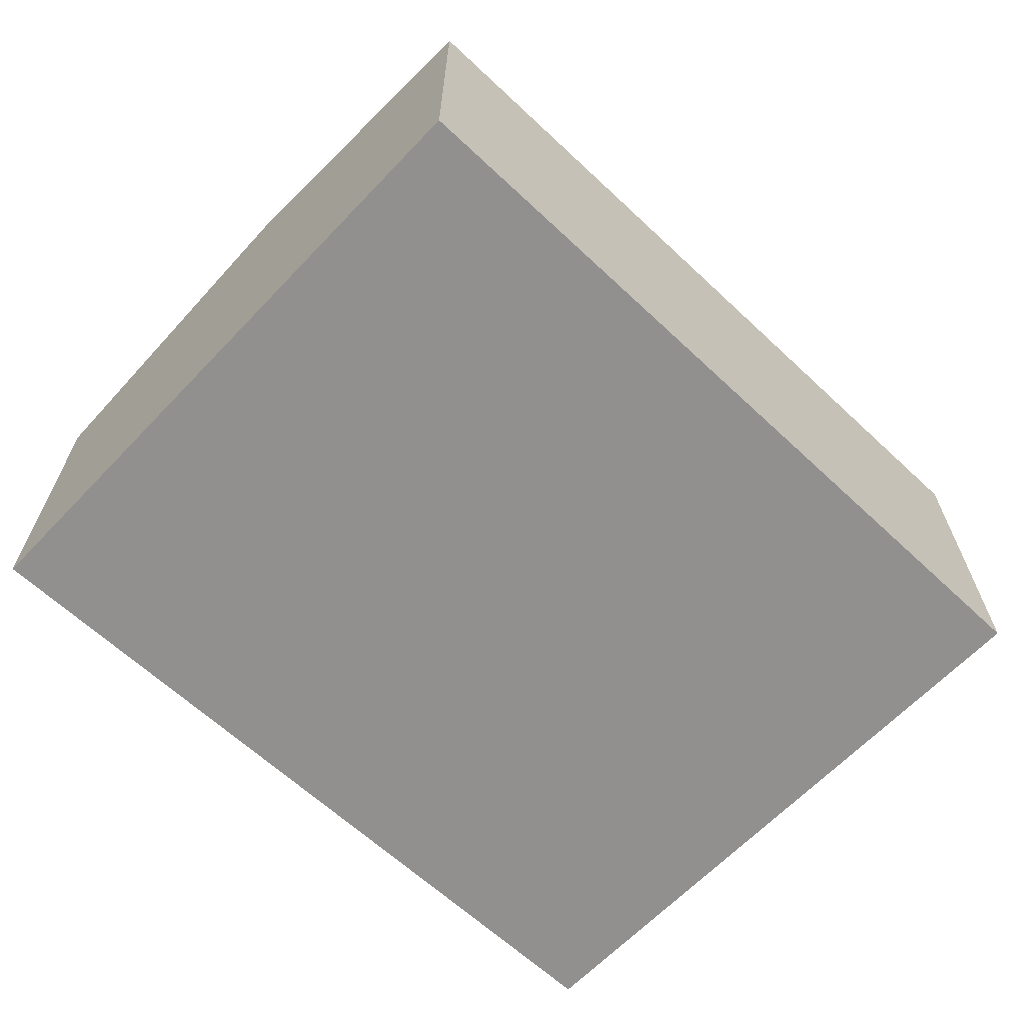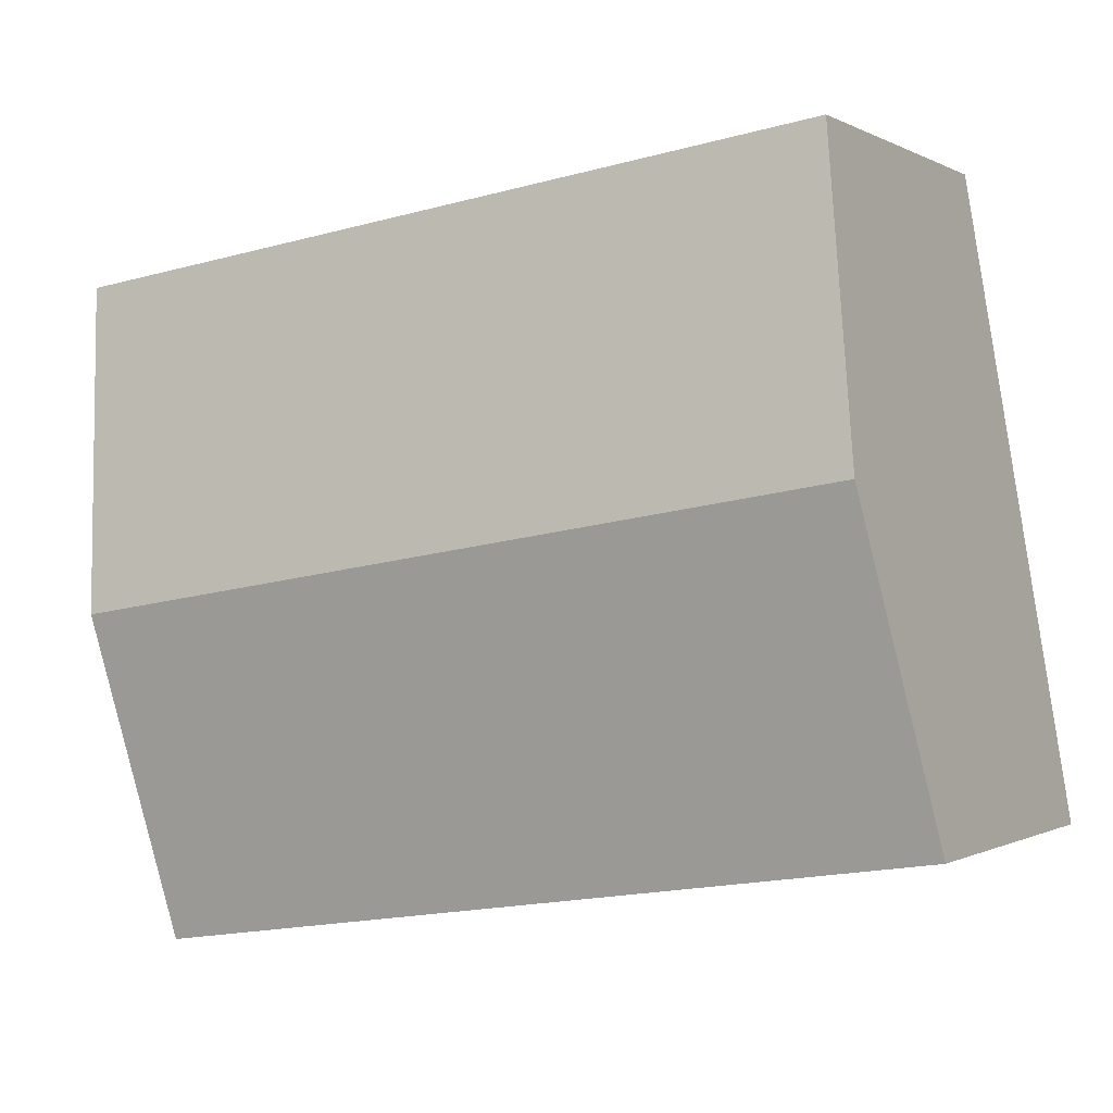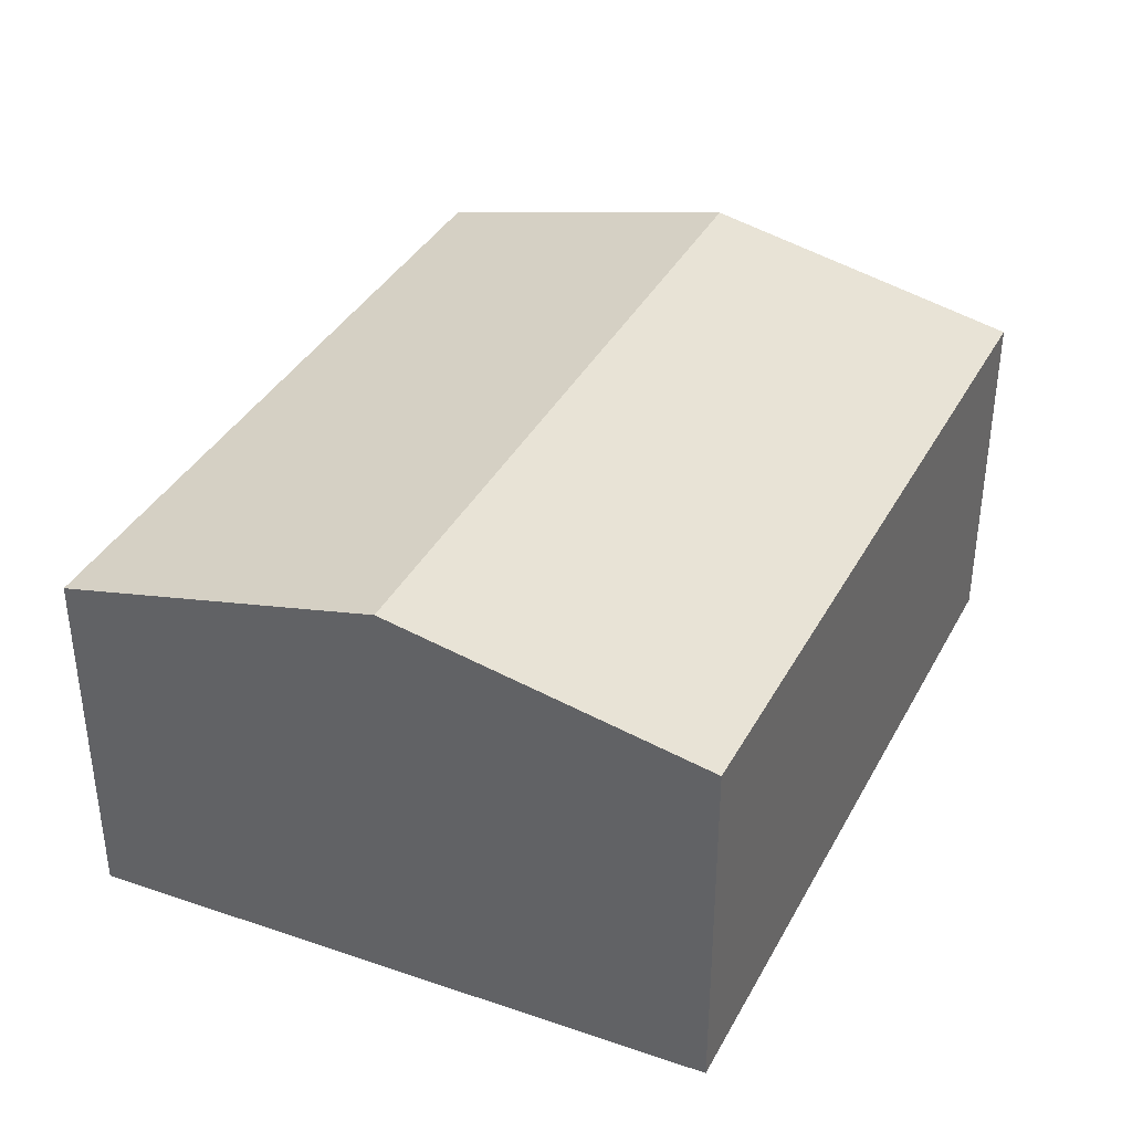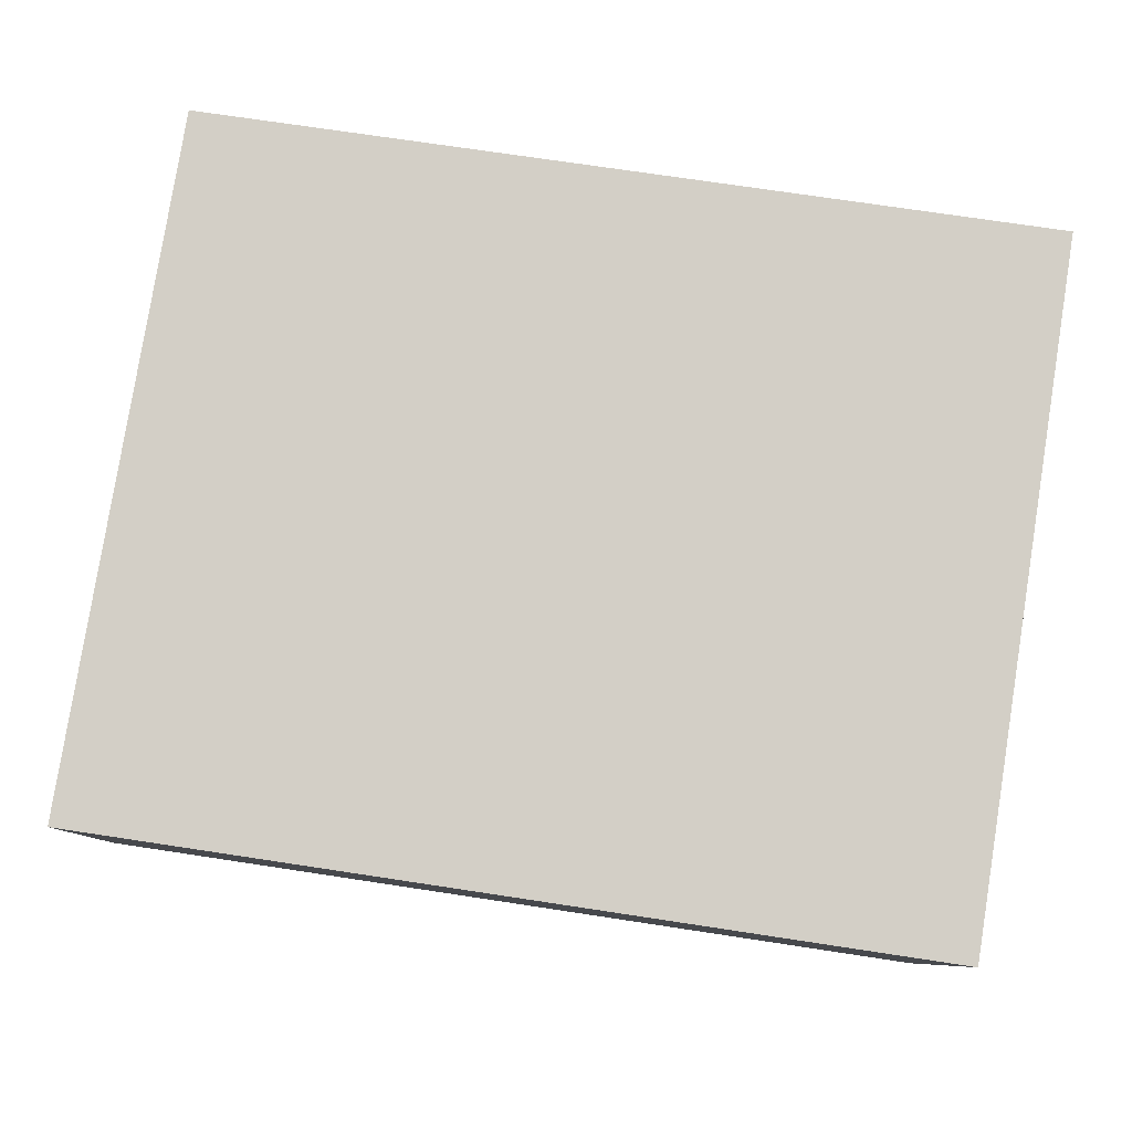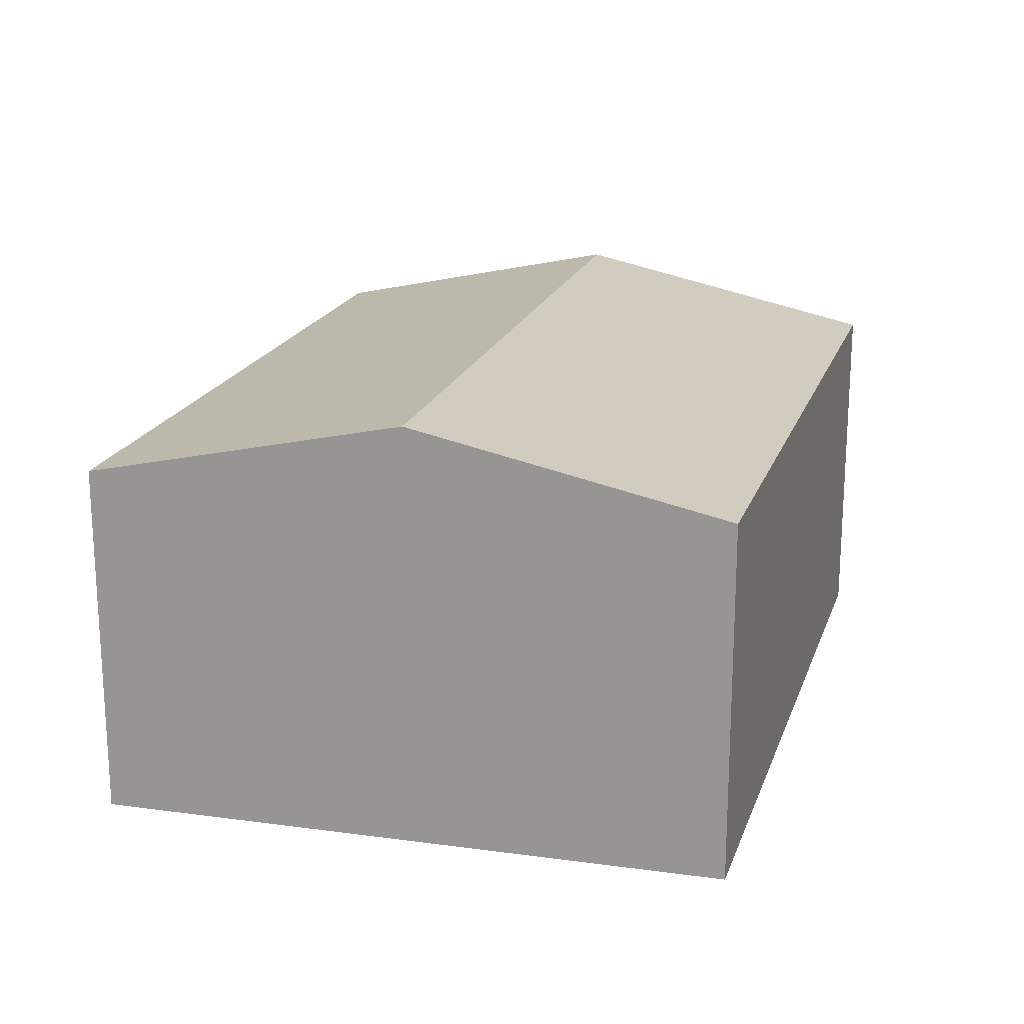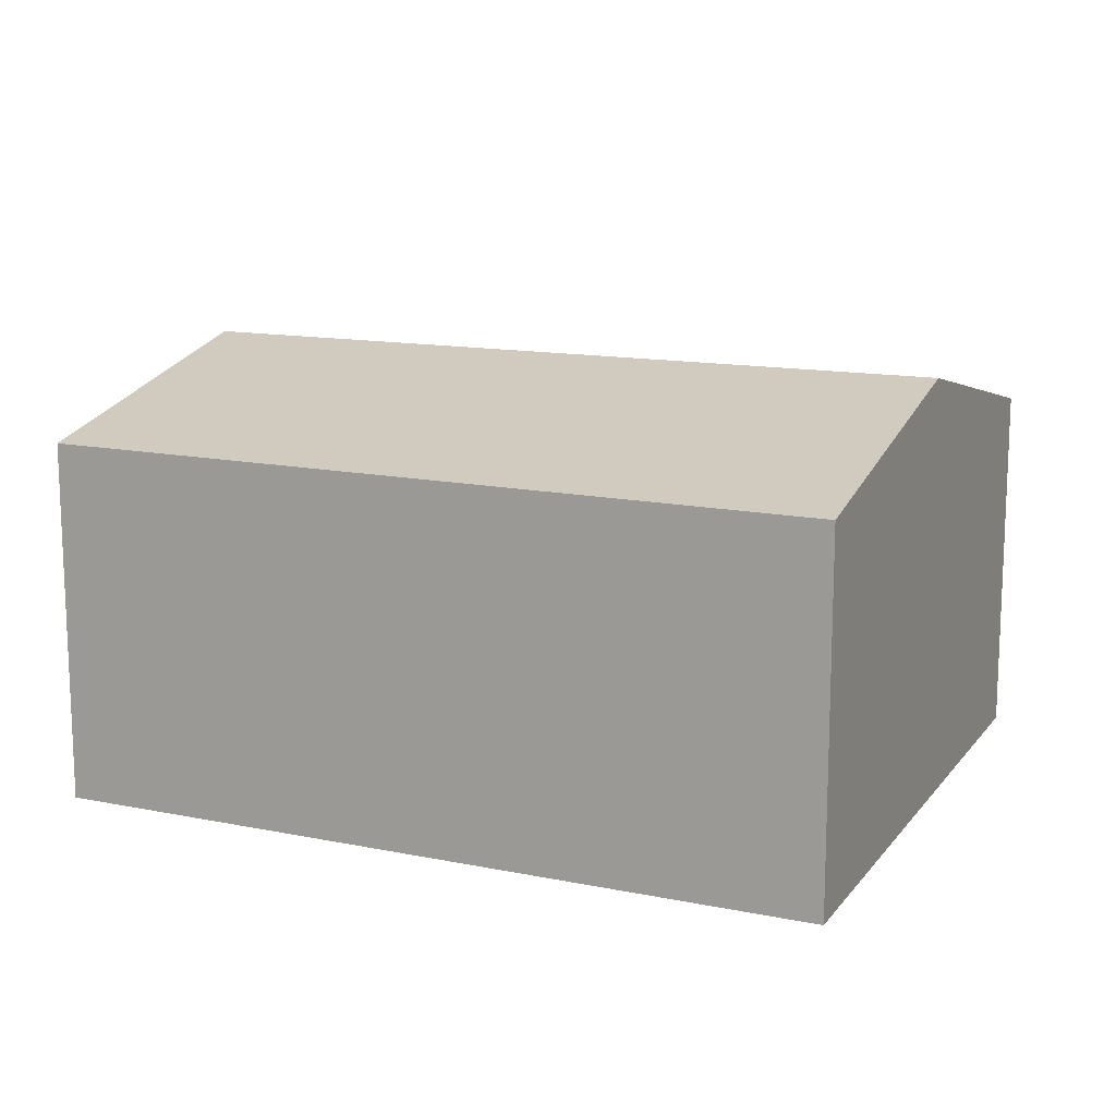
<metadata>
{"format":"obj","ext":"obj","renderer":"f3d","projection":"perspective","resolution":1024,"background":"white","views":[{"elev":-65.7,"azim":145.2,"up":"+Y"},{"elev":-0.3,"azim":-151.9,"up":"+Z"},{"elev":36.6,"azim":-56.8,"up":"+Y"},{"elev":-8.4,"azim":-1.3,"up":"+Z"},{"elev":19.0,"azim":-66.1,"up":"+Y"},{"elev":13.6,"azim":32.4,"up":"+Y"}]}
</metadata>
<code>
v  7.997 4.122 1.917
v  1.007 3.467 6.026
v  8.478 3.444 5.018
v  0.507 4.122 3.036
v  7.526 3.457 -1.124
v  0 3.457 2.117e-16
v  7.526 6.883e-17 -1.124
v  0 0 0
v  0.507 -1.859e-16 3.036
v  1.007 -3.69e-16 6.026
v  8.478 -3.073e-16 5.018
v  7.997 -1.174e-16 1.917
g defaultobject
f 1 2 3
f 2 1 4
f 5 4 1
f 4 5 6
f 7 6 5
f 6 7 8
f 8 4 6
f 4 8 2
f 2 8 9
f 2 9 10
f 10 3 2
f 3 10 11
f 1 7 5
f 7 1 3
f 7 3 12
f 12 3 11
f 7 9 8
f 9 7 12
f 9 12 10
f 10 12 11

</code>
